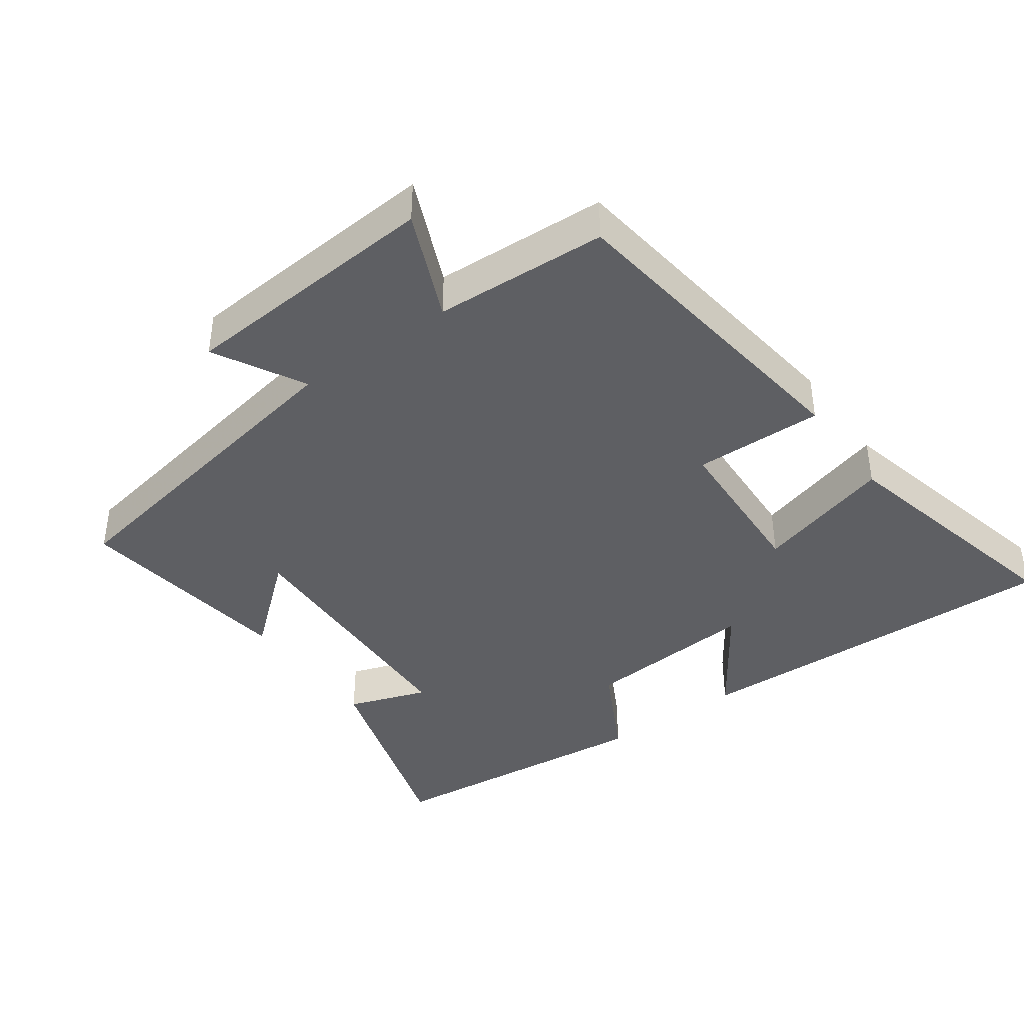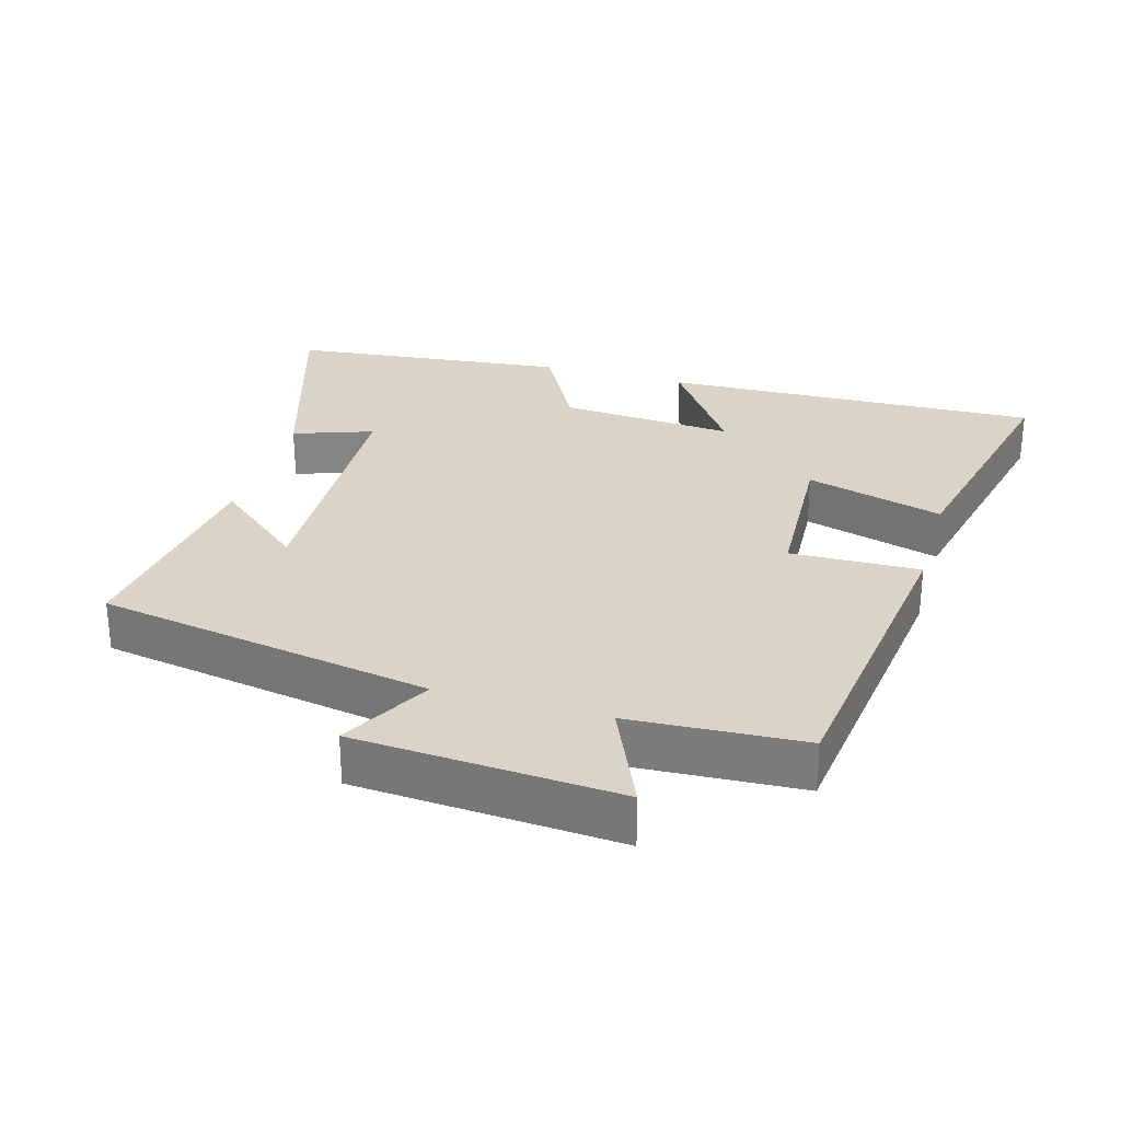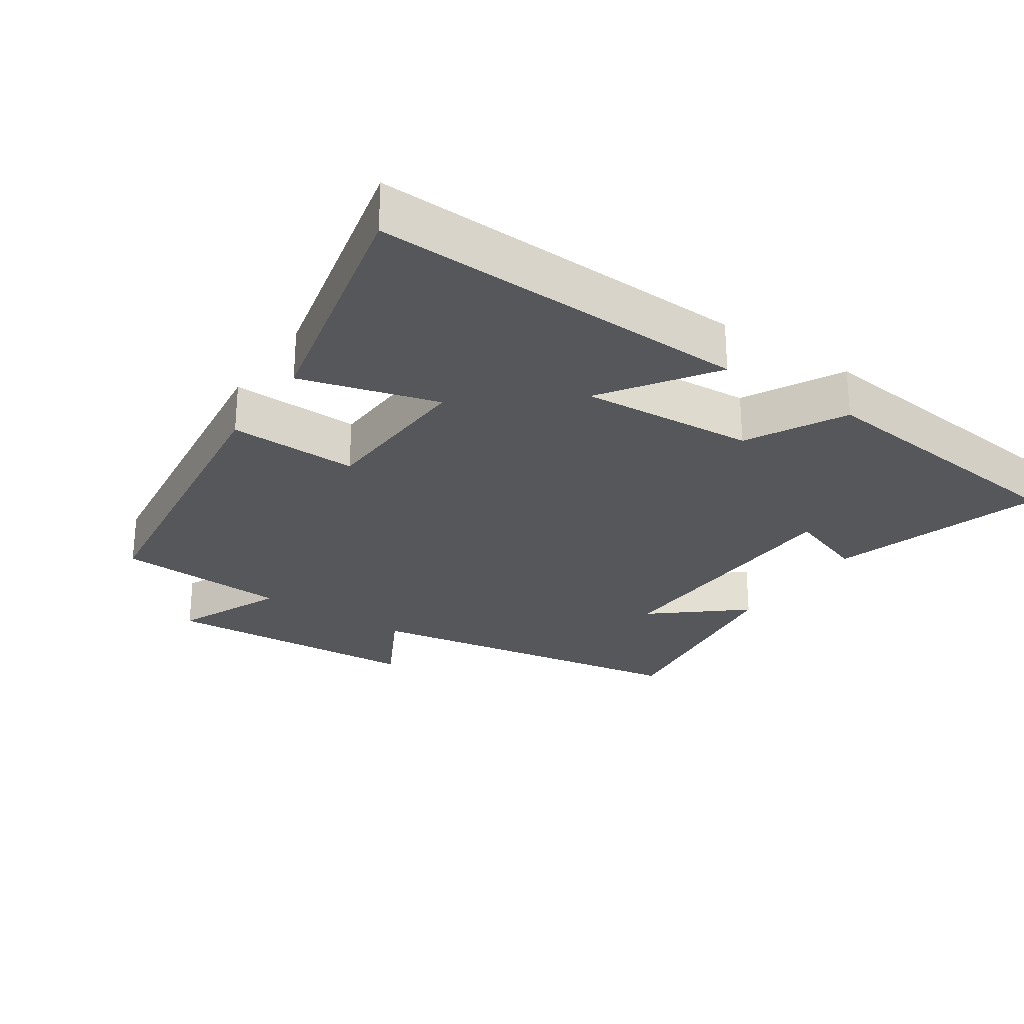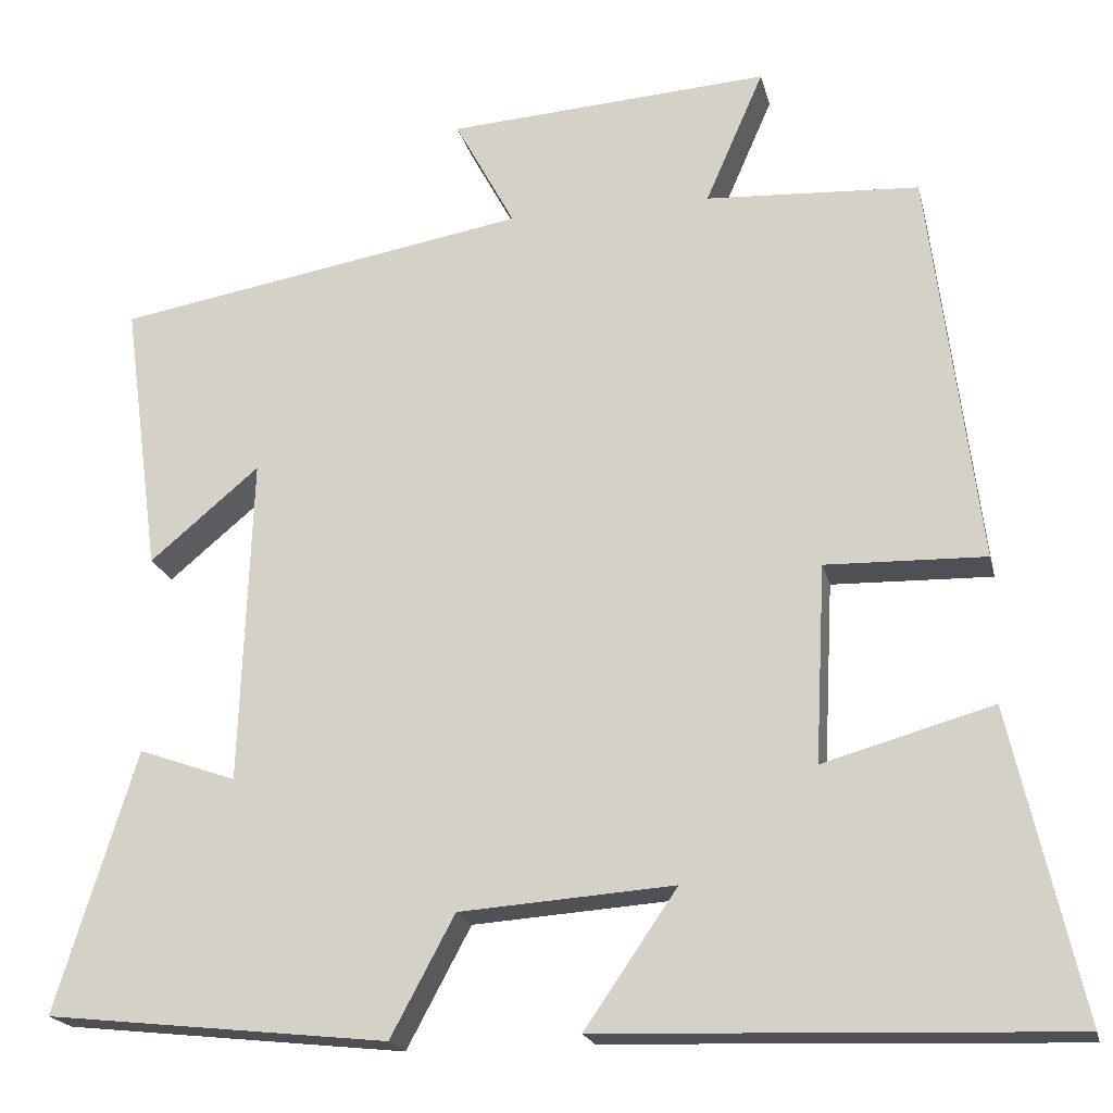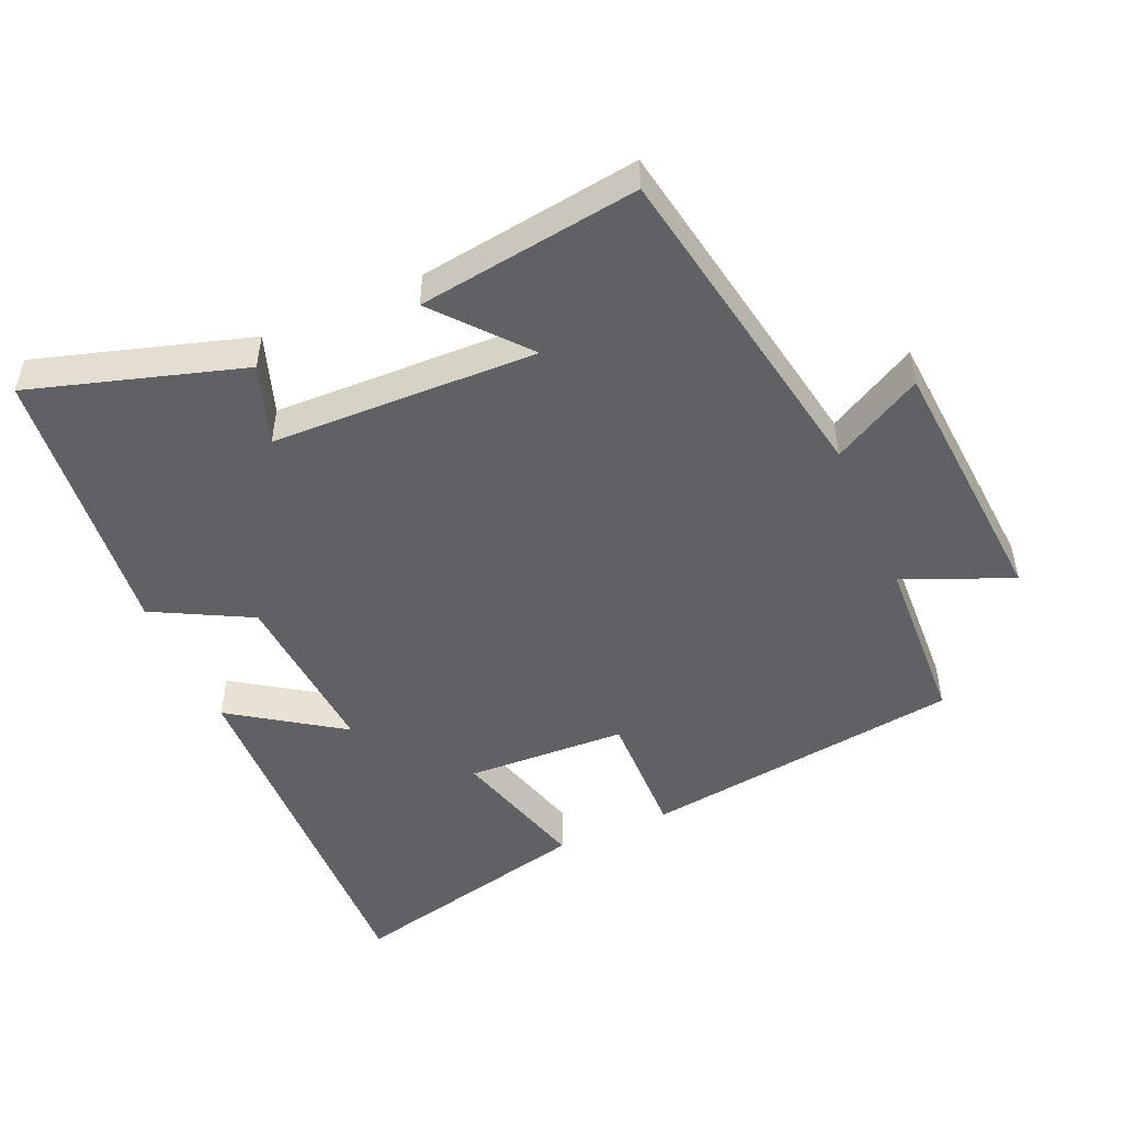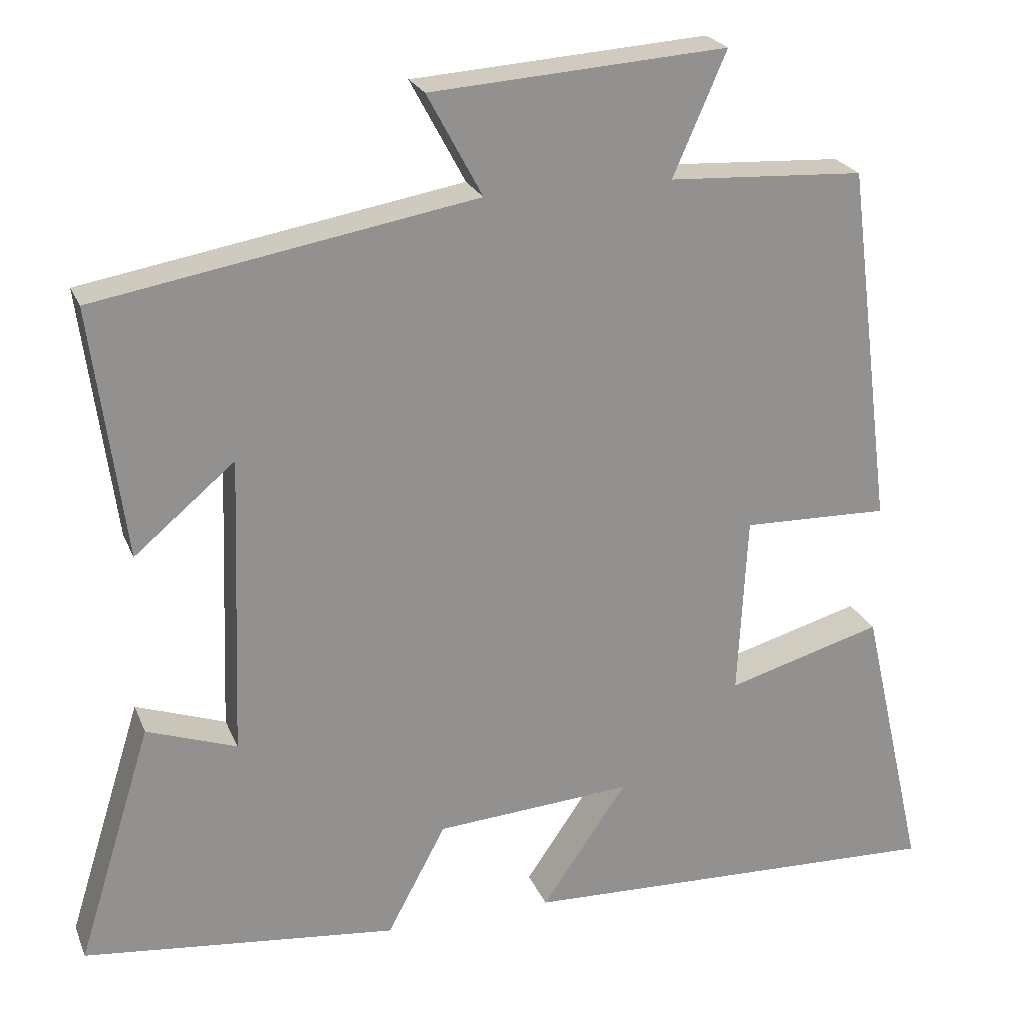
<metadata>
{"format":"obj","ext":"obj","renderer":"f3d","projection":"perspective","resolution":1024,"background":"white","views":[{"elev":-40.8,"azim":36.0,"up":"+Y"},{"elev":28.8,"azim":16.1,"up":"+Y"},{"elev":-26.8,"azim":146.0,"up":"+Y"},{"elev":-19.7,"azim":12.8,"up":"+Z"},{"elev":-49.7,"azim":-66.0,"up":"+Y"},{"elev":23.2,"azim":-18.4,"up":"+Z"}]}
</metadata>
<code>
v -0.596 0.07 -0.456
v -0.5 0.07 -0.147
v -0.384 0.07 -0.188
v -0.37 0.07 0.2
v -0.5 0.07 0.091
v -0.543 0.07 0.415
v -0.054 0.07 0.5
v -0.125 0.07 0.632
v 0.257 0.07 0.658
v 0.188 0.07 0.5
v 0.441 0.07 0.486
v 0.5 0.07 0.017
v 0.311 0.07 0.022
v 0.299 0.07 -0.212
v 0.5 0.07 -0.155
v 0.583 0.07 -0.519
v 0.03 0.07 -0.5
v 0.14 0.07 -0.34
v -0.114 0.07 -0.358
v -0.19 0.07 -0.5
v -0.596 0 -0.456
v -0.5 0 -0.147
v -0.384 0 -0.188
v -0.37 0 0.2
v -0.5 0 0.091
v -0.543 0 0.415
v -0.054 0 0.5
v -0.125 0 0.632
v 0.257 0 0.658
v 0.188 0 0.5
v 0.441 0 0.486
v 0.5 0 0.017
v 0.311 0 0.022
v 0.299 0 -0.212
v 0.5 0 -0.155
v 0.583 0 -0.519
v 0.03 0 -0.5
v 0.14 0 -0.34
v -0.114 0 -0.358
v -0.19 0 -0.5
f 1 2 3
f 20 1 3
f 19 20 3
f 18 19 3 4
f 16 17 18
f 15 16 18
f 14 15 18
f 13 14 18 4
f 12 13 4
f 11 12 4
f 10 11 4
f 7 8 9 10
f 7 10 4
f 4 5 6 7
f 23 22 21
f 23 21 40
f 23 40 39
f 24 23 39 38
f 38 37 36
f 38 36 35
f 38 35 34
f 24 38 34 33
f 24 33 32
f 24 32 31
f 24 31 30
f 30 29 28 27
f 24 30 27
f 27 26 25 24
f 1 21 22 2
f 2 22 23 3
f 3 23 24 4
f 4 24 25 5
f 5 25 26 6
f 6 26 27 7
f 7 27 28 8
f 8 28 29 9
f 9 29 30 10
f 10 30 31 11
f 11 31 32 12
f 12 32 33 13
f 13 33 34 14
f 14 34 35 15
f 15 35 36 16
f 16 36 37 17
f 17 37 38 18
f 18 38 39 19
f 19 39 40 20
f 20 40 21 1

</code>
